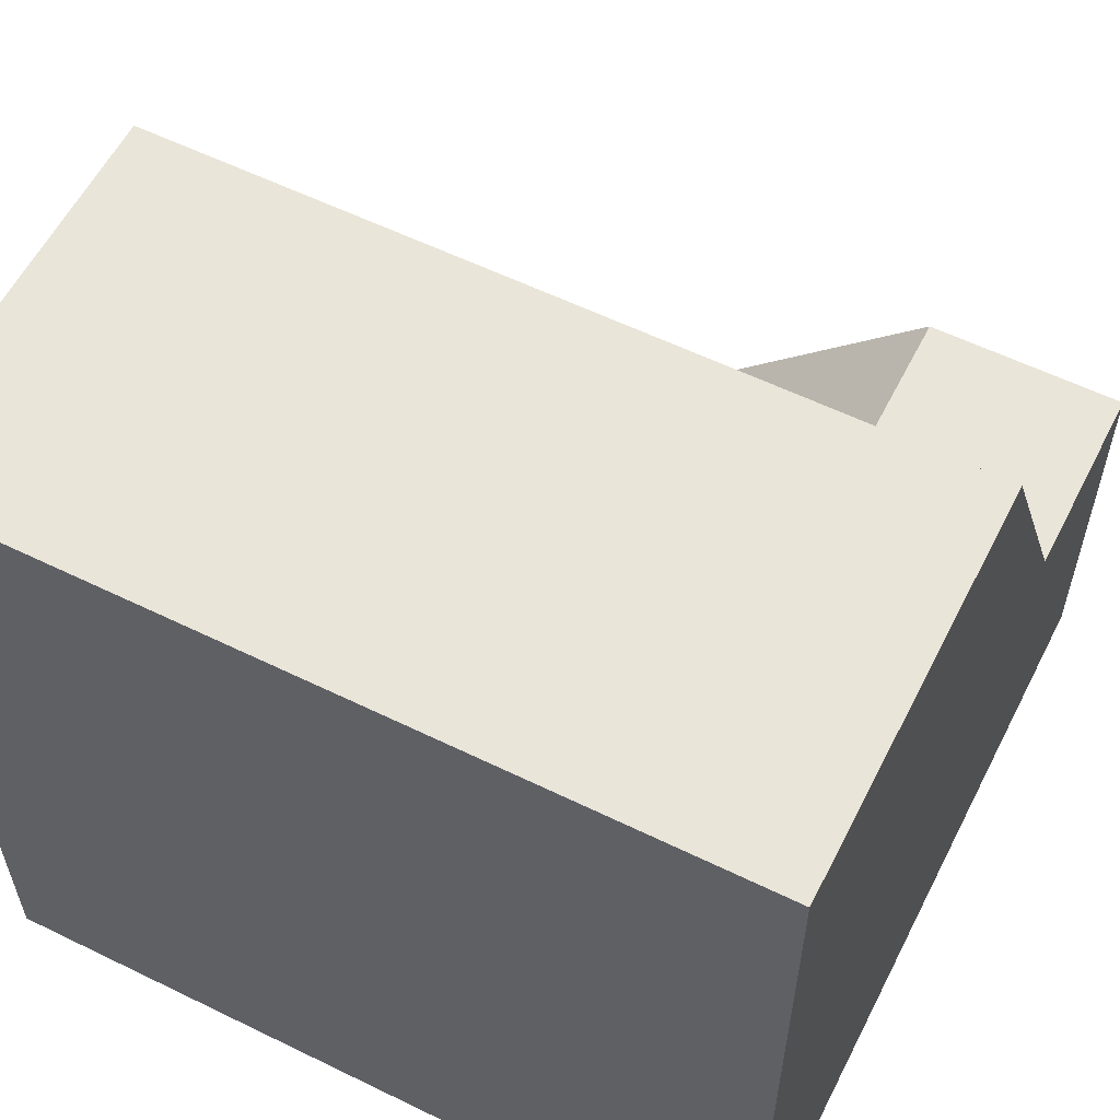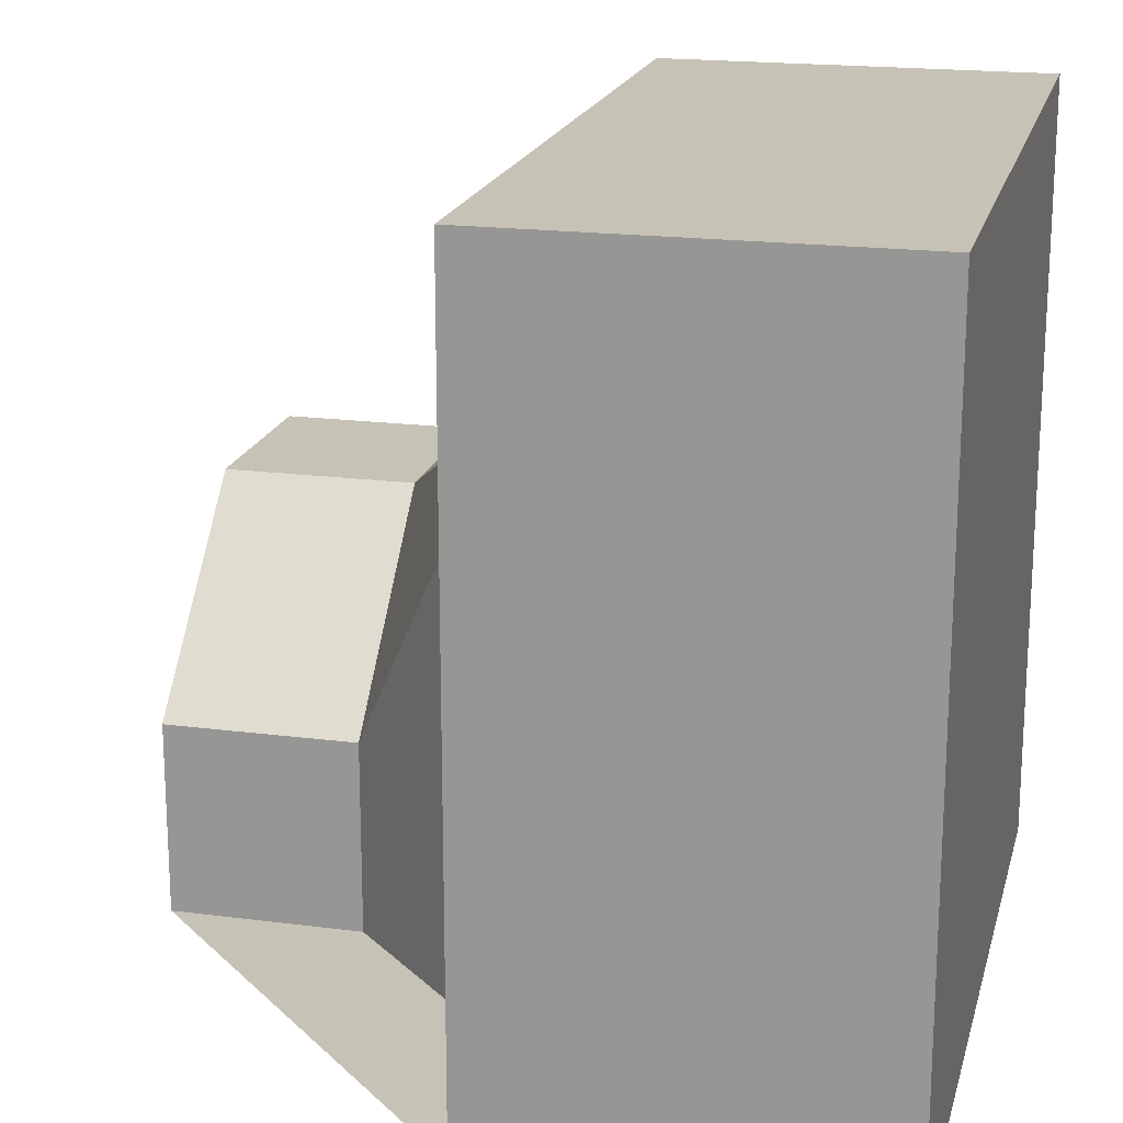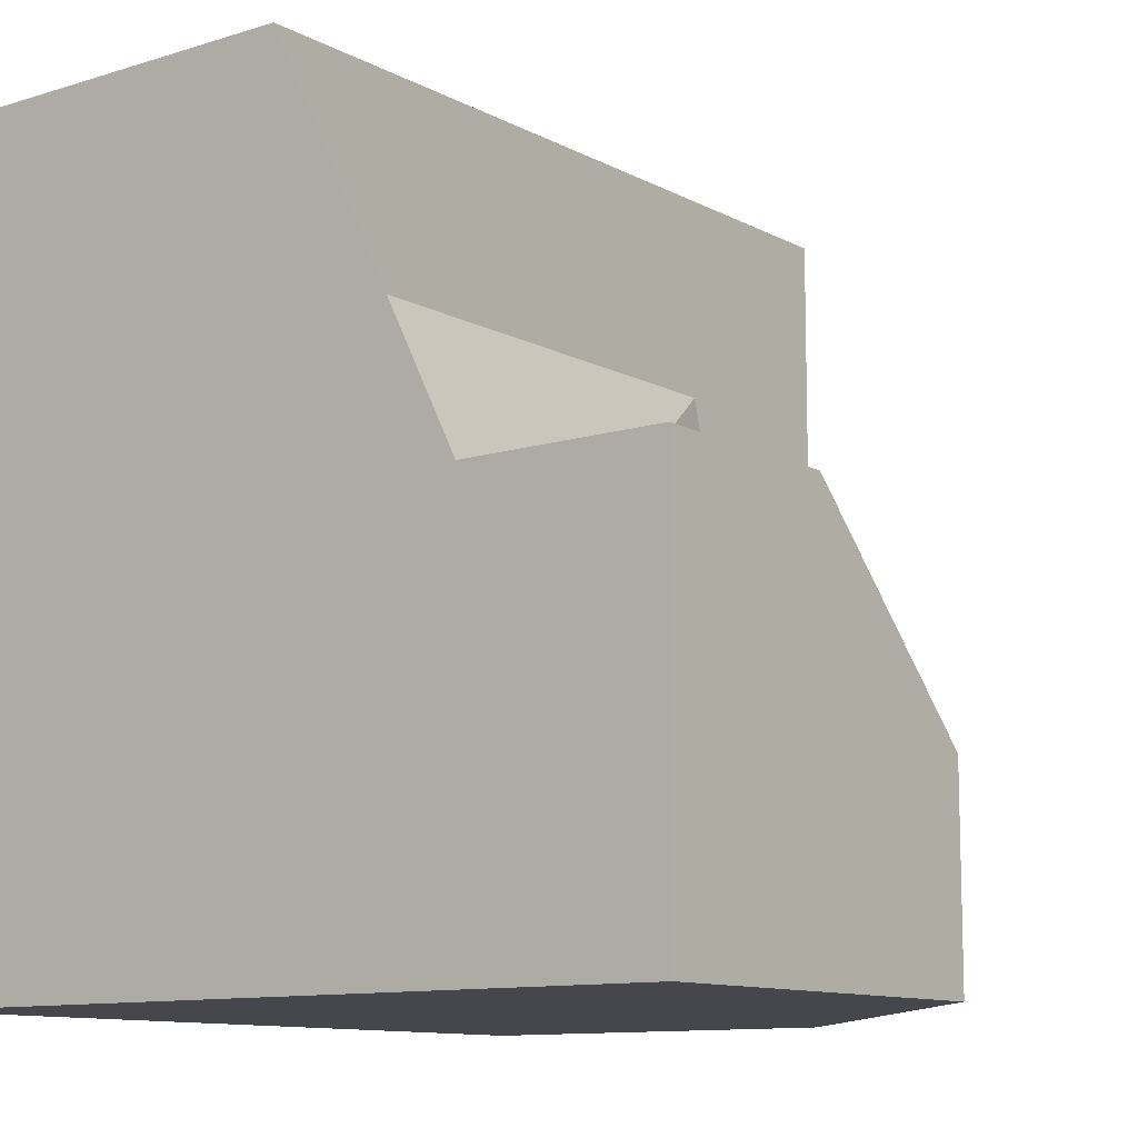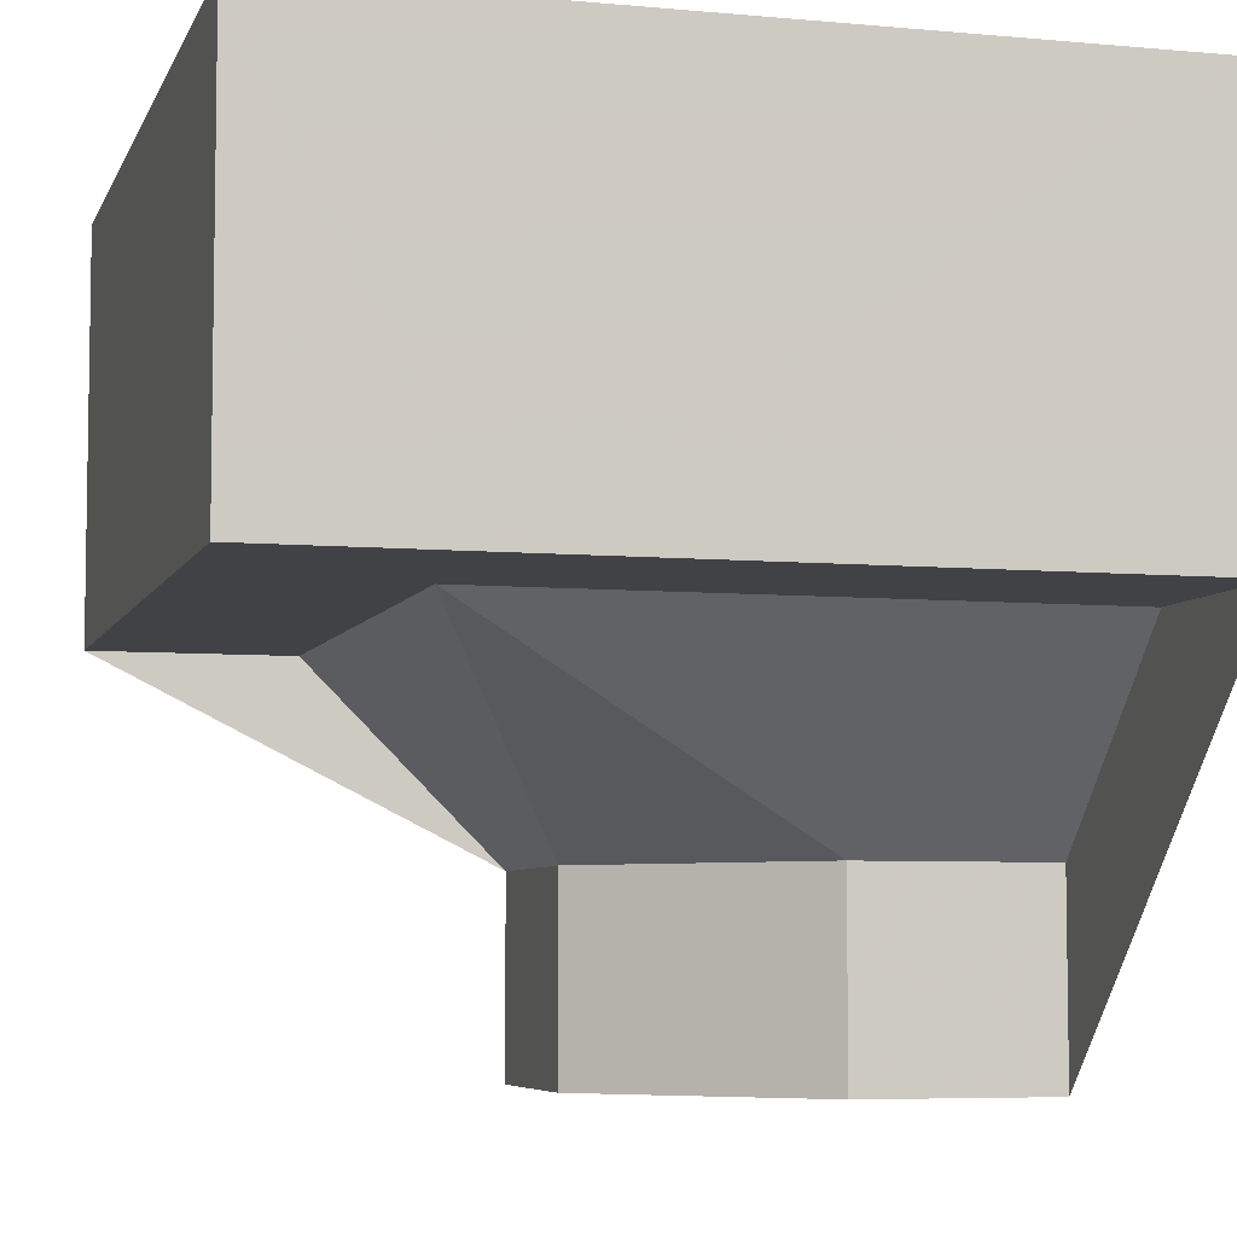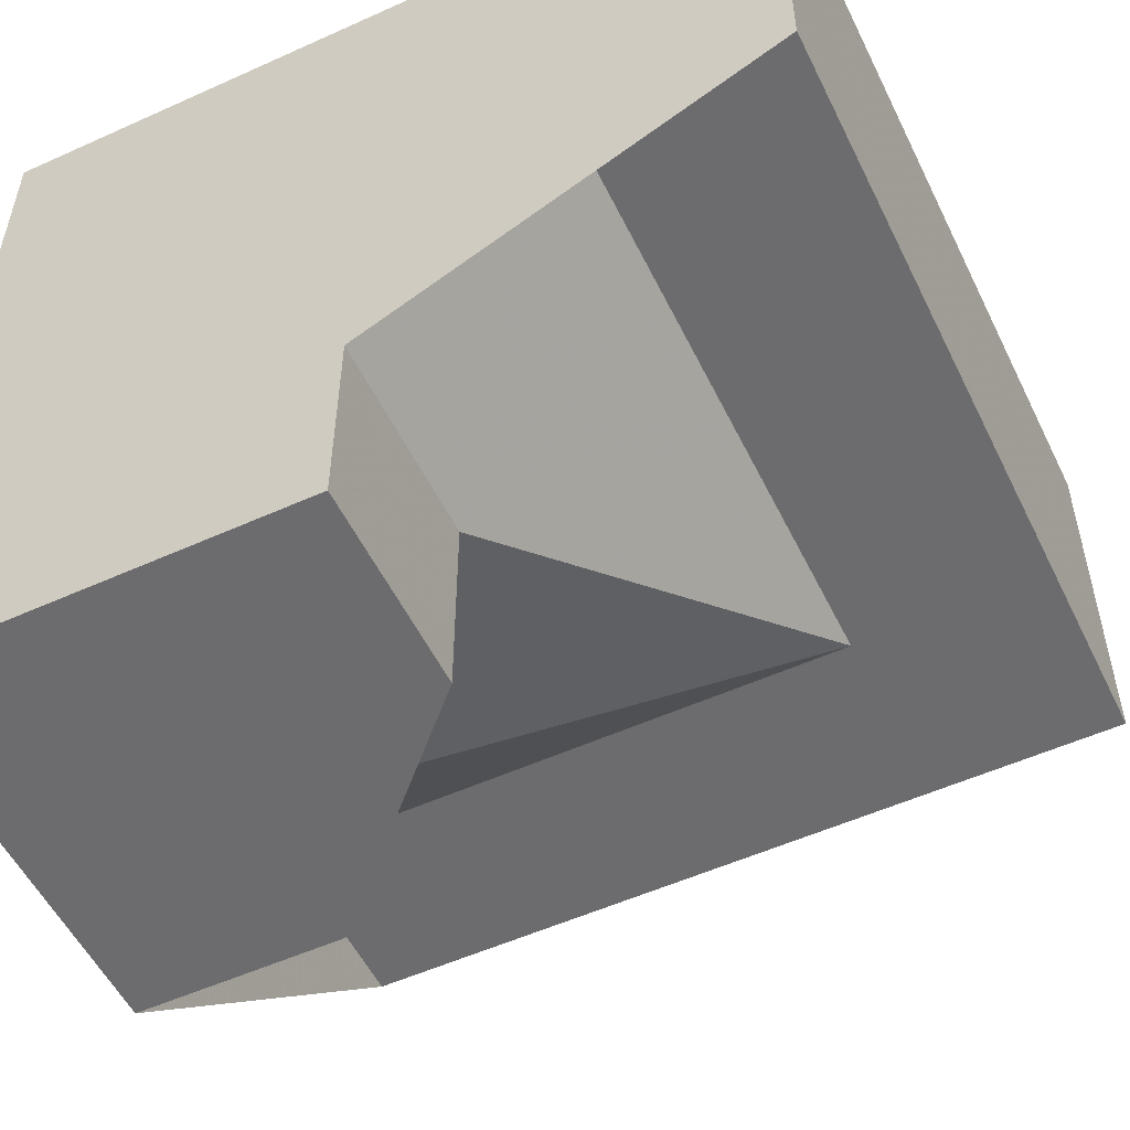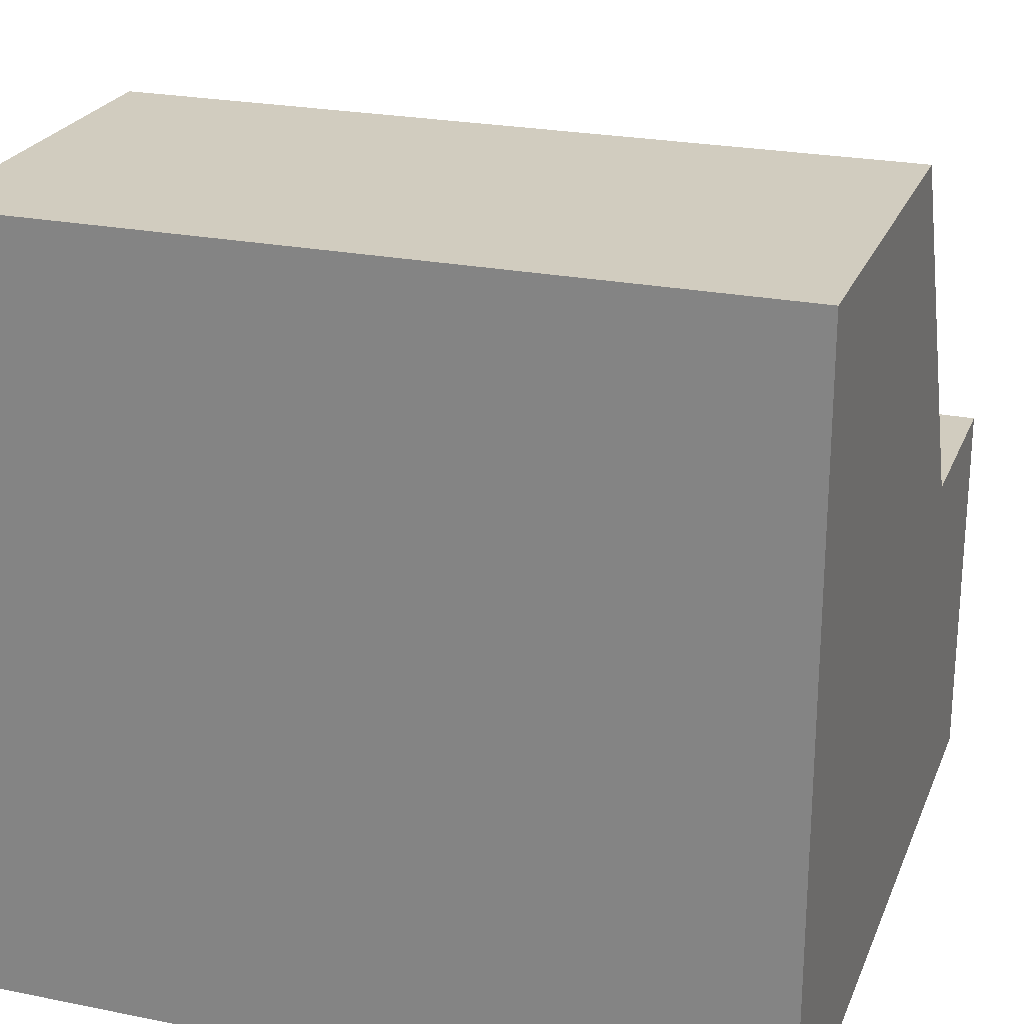
<metadata>
{"format":"obj","ext":"obj","renderer":"f3d","projection":"perspective","resolution":1024,"background":"white","views":[{"elev":58.2,"azim":-153.2,"up":"+Z"},{"elev":18.9,"azim":103.8,"up":"+Z"},{"elev":-10.9,"azim":-52.3,"up":"+Z"},{"elev":-6.1,"azim":74.5,"up":"+Y"},{"elev":-53.8,"azim":-64.3,"up":"+Y"},{"elev":24.0,"azim":-161.5,"up":"+Z"}]}
</metadata>
<code>
g
v -0.5 -0.5 -0.5
v -0.5 0.5 -0.5
v -0.5 0.5 0.5
v -0.5 0 0.5
v -0.5 0 0.25
v -0.5 -0.25 0
v -0.5 -0.5 0
v 0.5 0.5 -0.5
v 0.5 0.5 0.5
v 0.5 0 -0.5
v 0 -0.5 -0.5
v 0 -0.25 -0.5
v 0.25 0 -0.5
v 0.5 0 0.25
v 0.5 0 0.5
v 0.5 0 -0.25
v -0.25 0 0.5
v 0.25 0 0.5
v 0 -0.5 -0.25
v -0.25 -0.5 0
v 0.25 0 0.25
v -0.25 -0.25 0
v -0.25 0 0.25
v 0.25 0 -0.25
v 0 -0.25 -0.25
g tile_205
f 1 7 6 5 4 3 2
f 8 2 3 9
f 10 13 12 11 1 2 8
f 14 16 10 8 9 15
f 17 18 15 9 3 4
f 19 20 7 1 11
f 21 23 22
f 21 25 24
f 21 22 25
f 21 14 15 18
f 16 14 21 24
f 21 18 17 23
f 23 17 4 5
f 22 23 5 6
f 13 10 16 24
f 12 13 24 25
f 6 7 20 22
f 25 22 20 19
f 25 19 11 12

</code>
